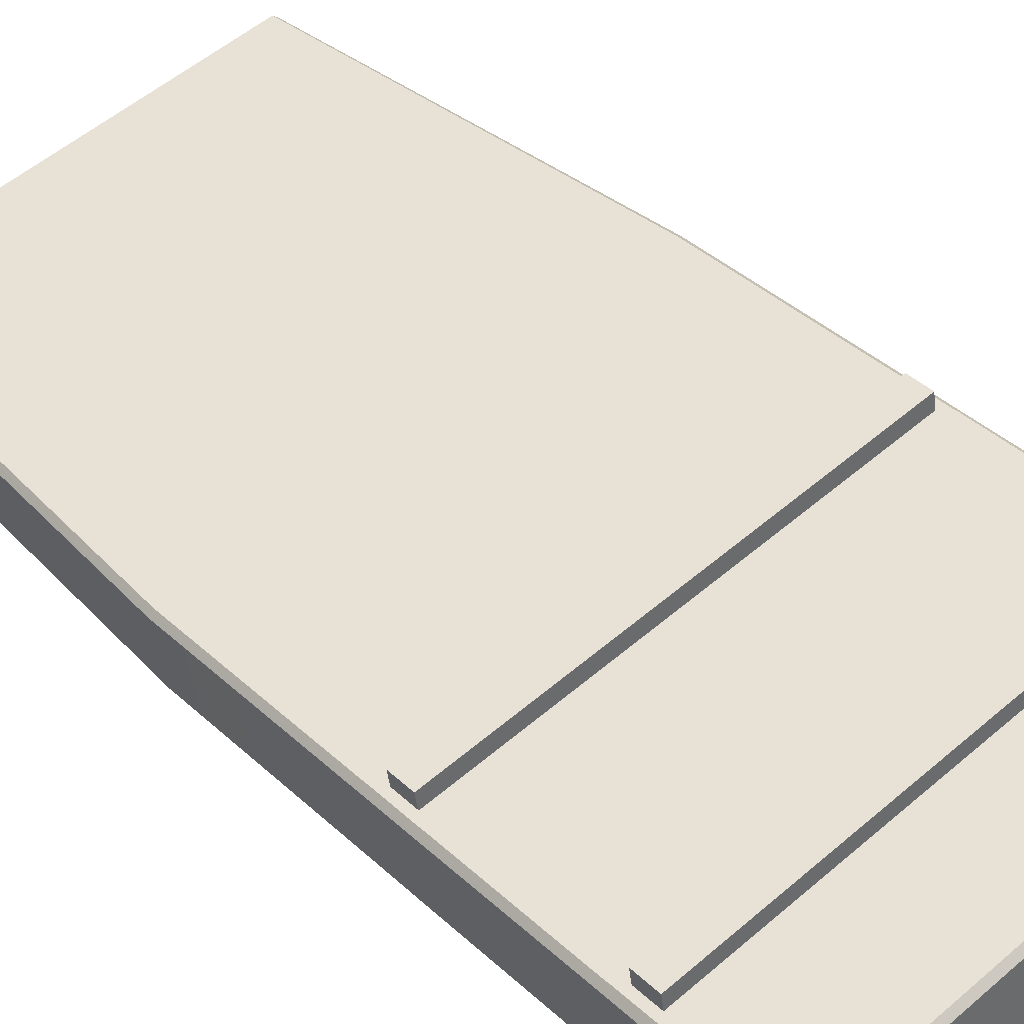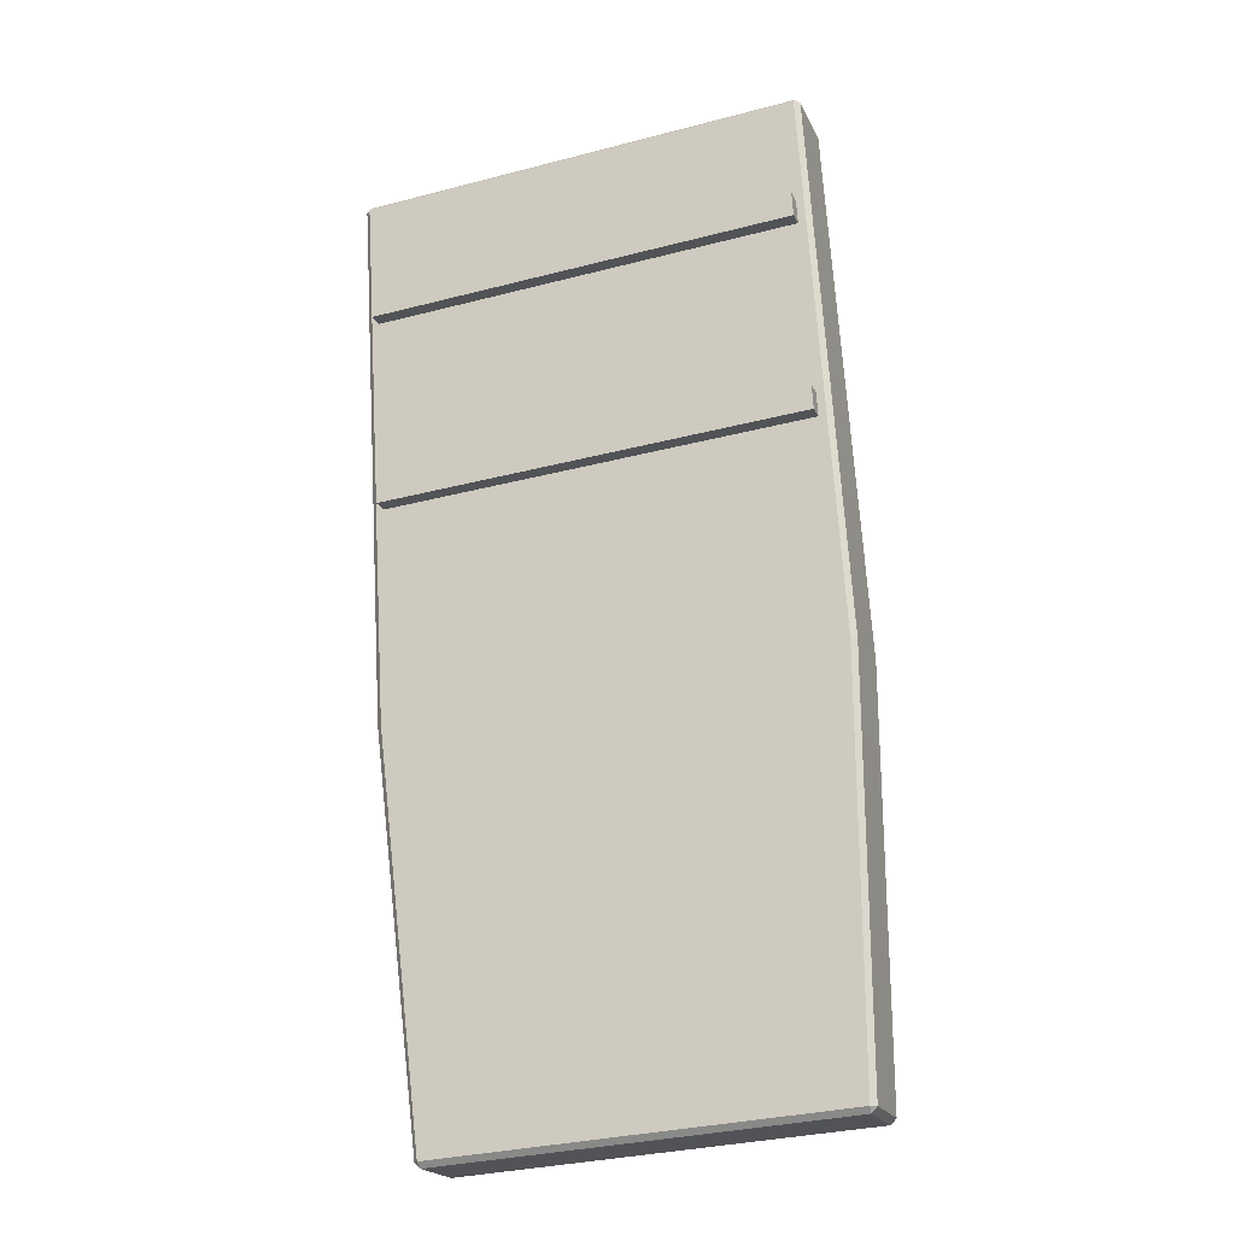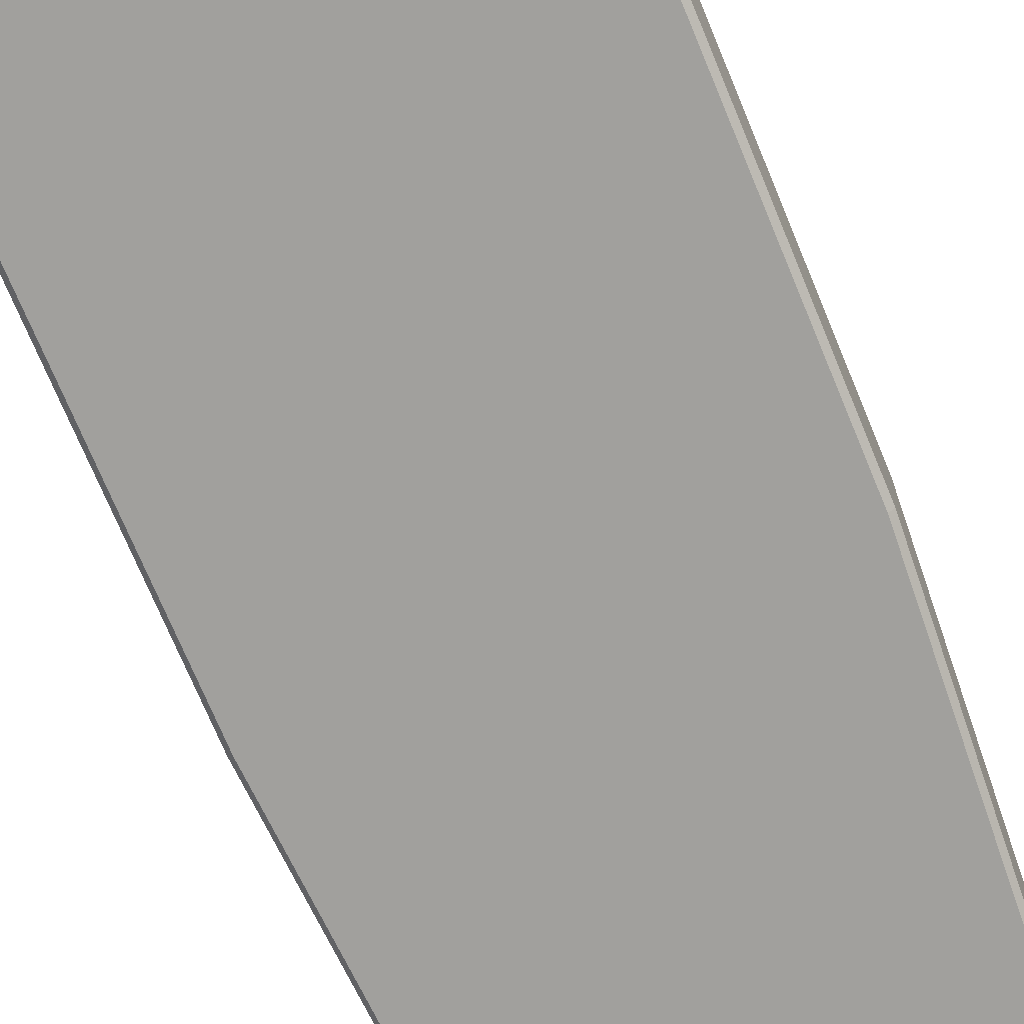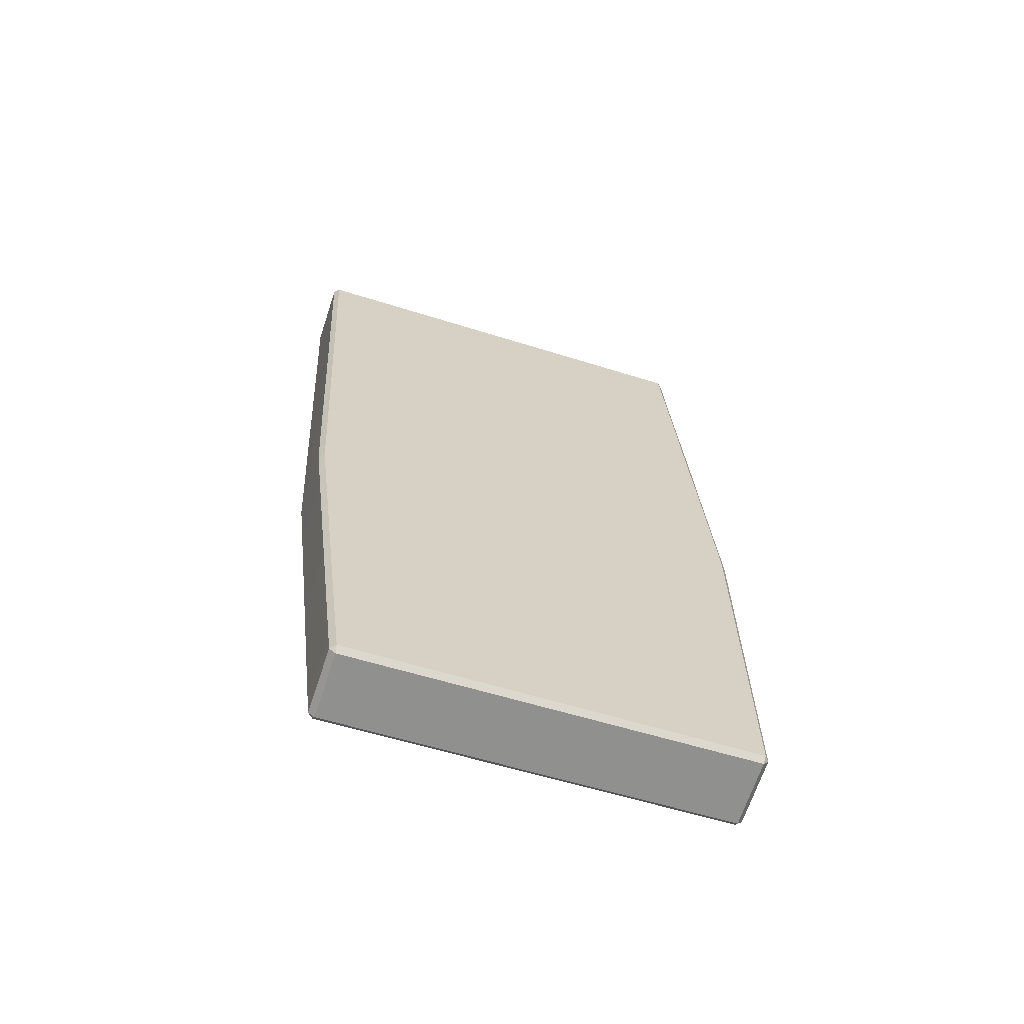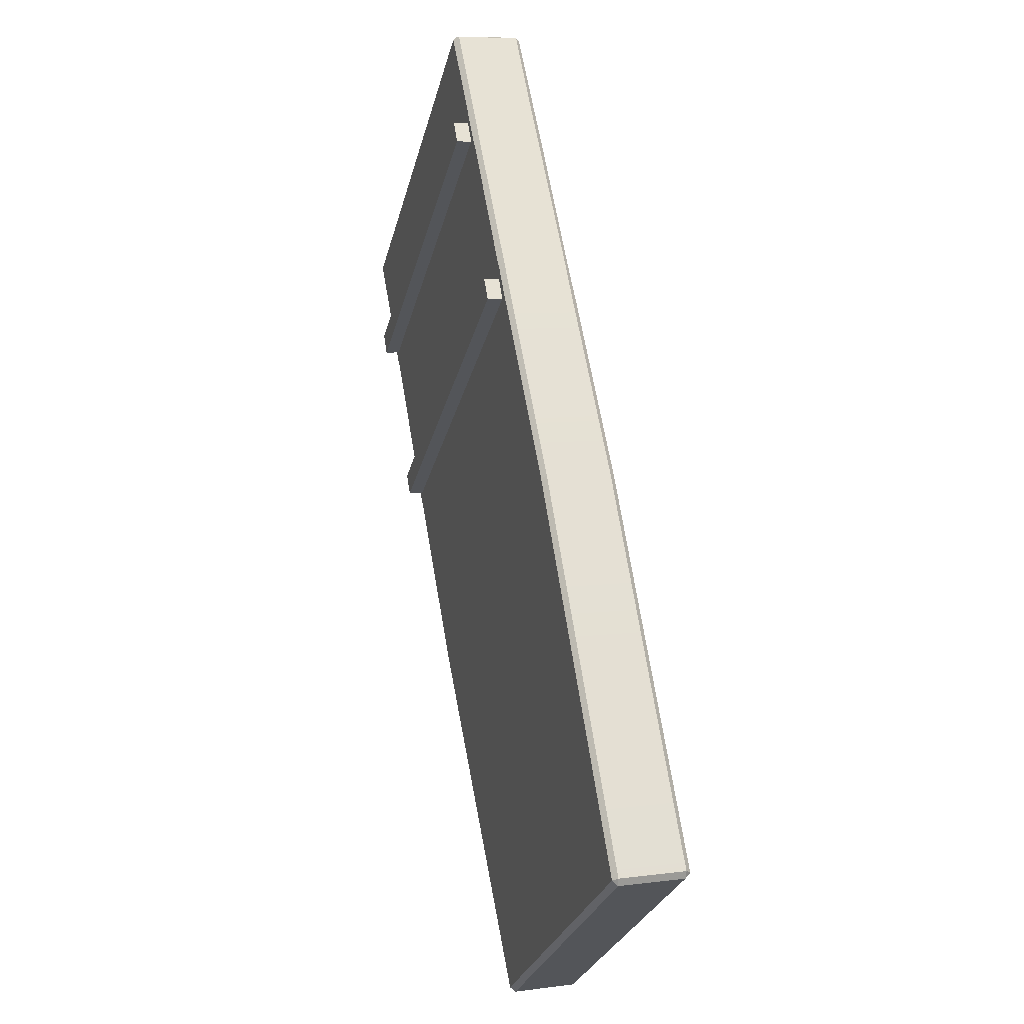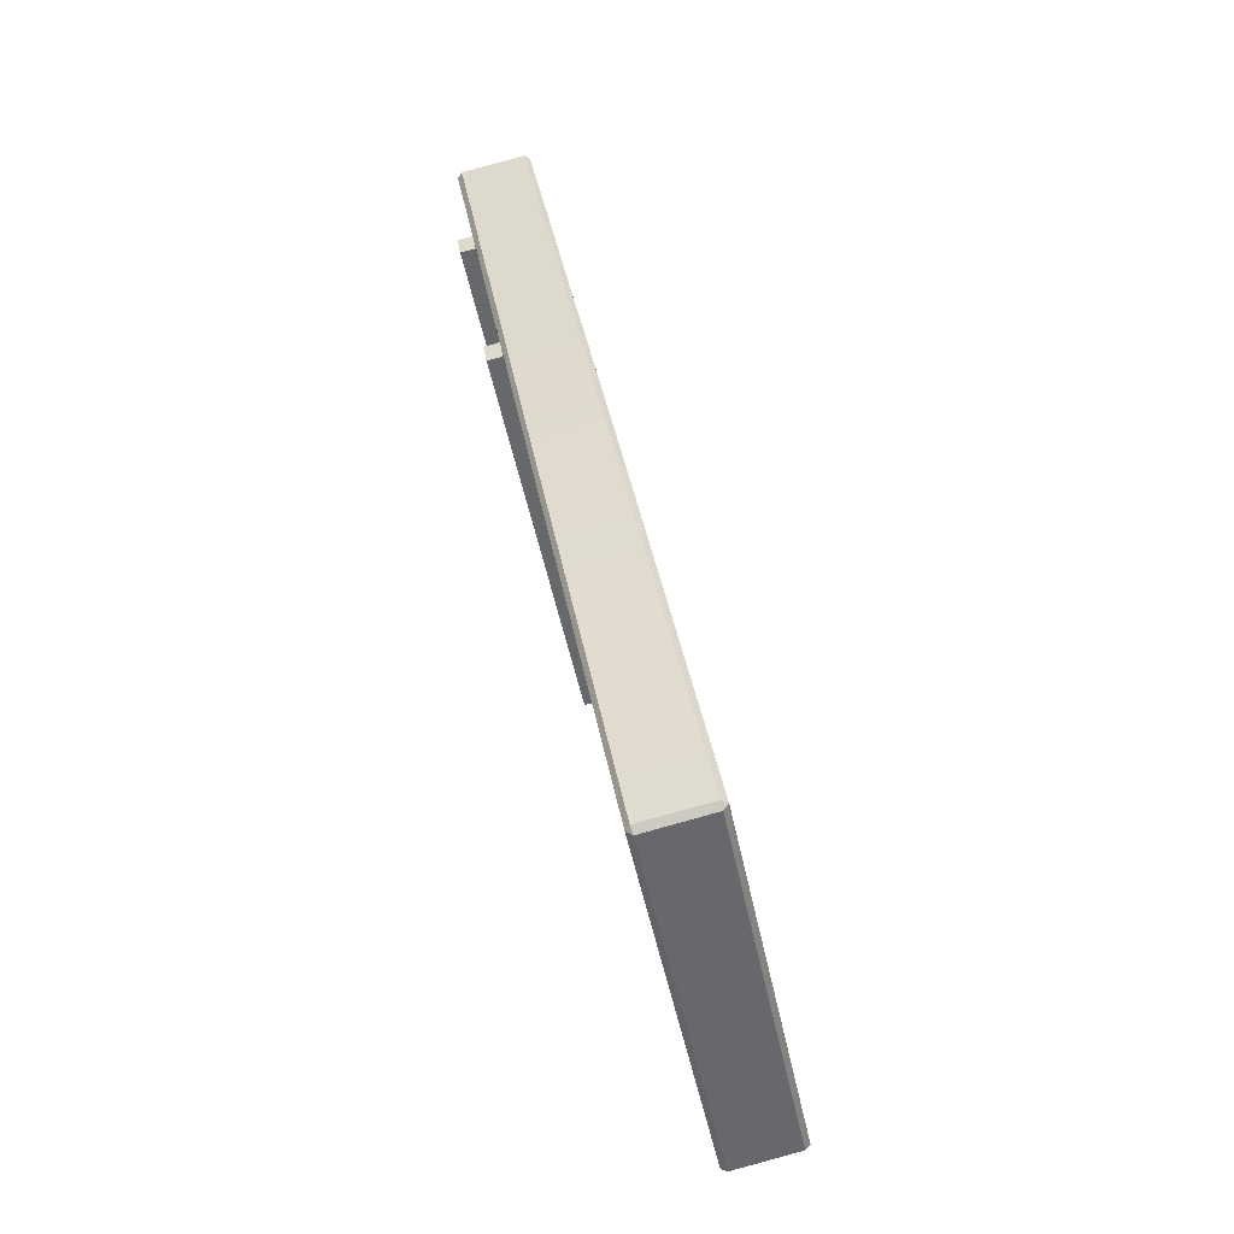
<metadata>
{"format":"obj","ext":"obj","renderer":"f3d","projection":"perspective","resolution":1024,"background":"white","views":[{"elev":53.6,"azim":-42.5,"up":"+Y"},{"elev":-31.9,"azim":-159.9,"up":"+Z"},{"elev":-63.0,"azim":23.1,"up":"+Y"},{"elev":-55.8,"azim":-18.5,"up":"+Z"},{"elev":-28.1,"azim":-103.5,"up":"+Z"},{"elev":-49.9,"azim":-78.6,"up":"+Z"}]}
</metadata>
<code>
v 212.9 781.5 257.7
v 212.2 781.5 257.7
v 212.9 781.8 259.1
v 212.2 781.8 259.1
v 212.9 781.6 257.7
v 212.2 781.6 257.7
v 212.9 781.9 259.1
v 212.2 781.9 259.1
v 212.9 781.7 259
v 212.2 781.7 259
v 212.2 781.9 259
v 212.9 781.8 259
v 212.9 781.7 258.9
v 212.2 781.8 258.9
v 212.2 781.7 258.9
v 212.9 781.8 258.9
v 212.9 781.7 258.7
v 212.2 781.8 258.7
v 212.2 781.7 258.7
v 212.9 781.8 258.7
v 212.9 781.7 258.6
v 212.2 781.8 258.6
v 212.2 781.7 258.6
v 212.9 781.8 258.6
v 212.9 781.8 258.9
v 212.9 781.8 258.9
v 212.2 781.8 258.9
v 212.2 781.8 258.9
v 212.9 781.8 258.6
v 212.9 781.8 258.6
v 212.2 781.8 258.6
v 212.2 781.8 258.6
v 212.9 781.9 258.9
v 212.9 781.8 258.9
v 212.2 781.8 258.9
v 212.2 781.9 258.9
v 212.9 781.8 258.6
v 212.9 781.8 258.6
v 212.2 781.8 258.6
v 212.2 781.8 258.6
v 212.9 781.9 258.9
v 212.9 781.9 258.9
v 212.2 781.9 258.9
v 212.2 781.9 258.9
v 212.9 781.8 258.6
v 212.9 781.8 258.6
v 212.2 781.8 258.6
v 212.2 781.8 258.6
v 212.9 781.6 258.3
v 212.2 781.7 258.3
v 212.2 781.6 258.3
v 212.9 781.7 258.3
v 212.8 781.8 259.1
v 212.8 781.5 257.7
v 212.8 781.6 257.7
v 212.8 781.9 259.1
v 212.8 781.7 259
v 212.8 781.9 259
v 212.8 781.7 258.9
v 212.8 781.8 258.9
v 212.8 781.7 258.7
v 212.8 781.8 258.7
v 212.8 781.7 258.6
v 212.8 781.8 258.6
v 212.8 781.8 258.9
v 212.8 781.8 258.9
v 212.8 781.8 258.6
v 212.8 781.8 258.6
v 212.8 781.8 258.9
v 212.8 781.9 258.9
v 212.8 781.8 258.6
v 212.8 781.8 258.6
v 212.8 781.9 258.9
v 212.8 781.9 258.9
v 212.8 781.8 258.6
v 212.8 781.8 258.6
v 212.8 781.6 258.3
v 212.8 781.7 258.3
v 212.3 781.5 257.7
v 212.3 781.9 259.1
v 212.3 781.9 259
v 212.3 781.8 258.7
v 212.3 781.8 258.9
v 212.3 781.8 258.6
v 212.3 781.9 258.9
v 212.3 781.8 258.6
v 212.3 781.9 258.9
v 212.3 781.8 258.6
v 212.3 781.7 258.3
v 212.3 781.8 259.1
v 212.3 781.6 257.7
v 212.3 781.7 259
v 212.3 781.7 258.9
v 212.3 781.8 258.9
v 212.3 781.7 258.7
v 212.3 781.7 258.6
v 212.3 781.8 258.6
v 212.3 781.8 258.9
v 212.3 781.8 258.6
v 212.3 781.8 258.9
v 212.3 781.8 258.6
v 212.3 781.9 258.9
v 212.3 781.8 258.6
v 212.3 781.6 258.3
v 212.9 781.5 257.7
v 212.9 781.5 257.7
v 212.2 781.5 257.7
v 212.2 781.5 257.7
v 212.9 781.8 259.1
v 212.9 781.8 259.1
v 212.2 781.8 259.1
v 212.2 781.8 259.1
v 212.9 781.6 257.7
v 212.9 781.6 257.7
v 212.2 781.6 257.7
v 212.2 781.6 257.7
v 212.9 781.9 259.1
v 212.9 781.9 259.1
v 212.2 781.9 259.1
v 212.2 781.9 259.1
v 212.9 781.7 259
v 212.2 781.7 259
v 212.2 781.9 259
v 212.2 781.8 259
v 212.9 781.9 259
v 212.9 781.9 259
v 212.9 781.7 258.9
v 212.2 781.8 258.9
v 212.2 781.8 258.9
v 212.2 781.7 258.9
v 212.9 781.8 258.9
v 212.9 781.8 258.9
v 212.9 781.7 258.7
v 212.2 781.8 258.7
v 212.2 781.8 258.7
v 212.2 781.7 258.7
v 212.9 781.8 258.7
v 212.9 781.8 258.7
v 212.9 781.7 258.6
v 212.2 781.8 258.6
v 212.2 781.8 258.6
v 212.2 781.7 258.6
v 212.9 781.8 258.6
v 212.9 781.8 258.6
v 212.9 781.6 258.3
v 212.2 781.7 258.3
v 212.2 781.6 258.3
v 212.9 781.7 258.3
v 212.8 781.8 259.1
v 212.8 781.8 259.1
v 212.8 781.5 257.7
v 212.8 781.5 257.7
v 212.8 781.6 257.7
v 212.8 781.6 257.7
v 212.8 781.9 259.1
v 212.8 781.9 259.1
v 212.3 781.5 257.7
v 212.3 781.5 257.7
v 212.3 781.9 259.1
v 212.3 781.9 259.1
v 212.3 781.8 259.1
v 212.3 781.8 259.1
v 212.3 781.6 257.7
v 212.3 781.6 257.7
f 145 77 54
f 54 105 145
f 154 78 52
f 52 113 154
f 152 55 5
f 5 106 152
f 147 50 6
f 6 108 147
f 162 80 8
f 8 112 162
f 121 12 7
f 7 110 121
f 109 150 57
f 57 9 109
f 119 160 81
f 81 11 119
f 4 120 124
f 124 10 4
f 127 16 12
f 12 121 127
f 9 57 59
f 59 13 9
f 44 87 102
f 102 43 44
f 10 124 129
f 129 15 10
f 133 20 16
f 16 127 133
f 13 59 61
f 61 17 13
f 128 94 82
f 82 18 128
f 15 129 135
f 135 19 15
f 139 24 20
f 20 133 139
f 17 61 63
f 63 21 17
f 48 88 103
f 103 47 48
f 19 135 141
f 141 23 19
f 49 148 24
f 24 139 49
f 125 132 26
f 26 25 125
f 60 65 26
f 131 60 26
f 132 131 26
f 14 123 28
f 28 27 14
f 81 83 28
f 11 81 28
f 123 11 28
f 137 144 30
f 30 29 137
f 64 67 30
f 143 64 30
f 144 143 30
f 22 134 32
f 32 31 22
f 82 84 32
f 18 82 32
f 134 18 32
f 25 26 34
f 34 33 25
f 69 34 26
f 26 65 69
f 27 28 36
f 36 35 27
f 85 36 28
f 28 83 85
f 29 30 38
f 38 37 29
f 71 38 30
f 30 67 71
f 31 32 40
f 40 39 31
f 86 40 32
f 32 84 86
f 33 34 42
f 42 41 33
f 69 73 42
f 42 34 69
f 35 36 44
f 44 43 35
f 85 87 44
f 44 36 85
f 37 38 46
f 46 45 37
f 71 75 46
f 46 38 71
f 39 40 48
f 48 47 39
f 86 88 48
f 48 40 86
f 140 97 89
f 89 146 140
f 23 141 50
f 50 147 23
f 1 114 148
f 148 49 1
f 104 158 54
f 54 77 104
f 91 89 78
f 78 154 91
f 157 163 153
f 153 151 157
f 3 118 156
f 156 53 3
f 90 92 57
f 57 150 90
f 117 126 58
f 58 56 117
f 92 93 59
f 59 57 92
f 41 42 73
f 73 74 41
f 93 95 61
f 61 59 93
f 131 138 62
f 62 60 131
f 95 96 63
f 63 61 95
f 45 46 75
f 75 76 45
f 94 98 65
f 65 60 94
f 58 126 125
f 58 125 25
f 58 25 66
f 97 99 67
f 67 64 97
f 62 138 137
f 62 137 29
f 62 29 68
f 98 100 69
f 69 65 98
f 33 70 66
f 66 25 33
f 99 101 71
f 71 67 99
f 37 72 68
f 68 29 37
f 100 102 73
f 73 69 100
f 33 41 74
f 74 70 33
f 101 103 75
f 75 71 101
f 37 45 76
f 76 72 37
f 96 104 77
f 77 63 96
f 143 52 78
f 78 64 143
f 149 155 159
f 159 161 149
f 56 58 81
f 81 160 56
f 74 73 102
f 102 87 74
f 60 62 82
f 82 94 60
f 76 75 103
f 103 88 76
f 58 66 83
f 83 81 58
f 62 68 84
f 84 82 62
f 66 70 85
f 85 83 66
f 68 72 86
f 86 84 68
f 70 74 87
f 87 85 70
f 72 76 88
f 88 86 72
f 64 78 89
f 89 97 64
f 51 107 158
f 158 104 51
f 115 146 89
f 89 91 115
f 2 116 164
f 164 79 2
f 111 122 92
f 92 90 111
f 122 130 93
f 93 92 122
f 130 136 95
f 95 93 130
f 136 142 96
f 96 95 136
f 94 128 14
f 94 14 27
f 94 27 98
f 97 140 22
f 97 22 31
f 97 31 99
f 35 100 98
f 98 27 35
f 39 101 99
f 99 31 39
f 35 43 102
f 102 100 35
f 39 47 103
f 103 101 39
f 104 96 142
f 142 51 104
f 77 145 21
f 21 63 77
f 1 105 106
f 2 107 108
f 3 109 110
f 4 111 112
f 5 113 114
f 6 115 116
f 7 117 118
f 8 119 120
f 11 123 124
f 12 125 126
f 14 128 129
f 16 131 132
f 18 134 135
f 20 137 138
f 22 140 141
f 24 143 144
f 53 149 150
f 54 151 152
f 55 153 154
f 56 155 156
f 79 157 158
f 80 159 160
f 90 161 162
f 91 163 164
f 105 1 49
f 49 145 105
f 109 3 53
f 53 150 109
f 111 4 10
f 10 122 111
f 107 2 79
f 79 158 107
f 113 5 55
f 55 154 113
f 115 6 50
f 50 146 115
f 119 8 80
f 80 160 119
f 117 7 12
f 12 126 117
f 2 108 6
f 6 116 2
f 5 114 1
f 1 106 5
f 4 112 8
f 8 120 4
f 3 110 7
f 7 118 3
f 9 121 110
f 110 109 9
f 122 10 15
f 15 130 122
f 11 124 120
f 120 119 11
f 125 12 16
f 16 132 125
f 13 127 121
f 121 9 13
f 14 129 124
f 124 123 14
f 130 15 19
f 19 136 130
f 131 16 20
f 20 138 131
f 17 133 127
f 127 13 17
f 18 135 129
f 129 128 18
f 136 19 23
f 23 142 136
f 137 20 24
f 24 144 137
f 21 139 133
f 133 17 21
f 22 141 135
f 135 134 22
f 147 51 142
f 142 23 147
f 143 24 148
f 148 52 143
f 139 21 145
f 145 49 139
f 146 50 141
f 141 140 146
f 51 147 108
f 108 107 51
f 52 148 114
f 114 113 52
f 150 149 161
f 161 90 150
f 54 152 106
f 106 105 54
f 154 153 163
f 163 91 154
f 56 156 118
f 118 117 56
f 152 151 153
f 153 55 152
f 149 53 156
f 156 155 149
f 158 157 151
f 151 54 158
f 160 159 155
f 155 56 160
f 90 162 112
f 112 111 90
f 91 164 116
f 116 115 91
f 162 161 159
f 159 80 162
f 157 79 164
f 164 163 157

</code>
